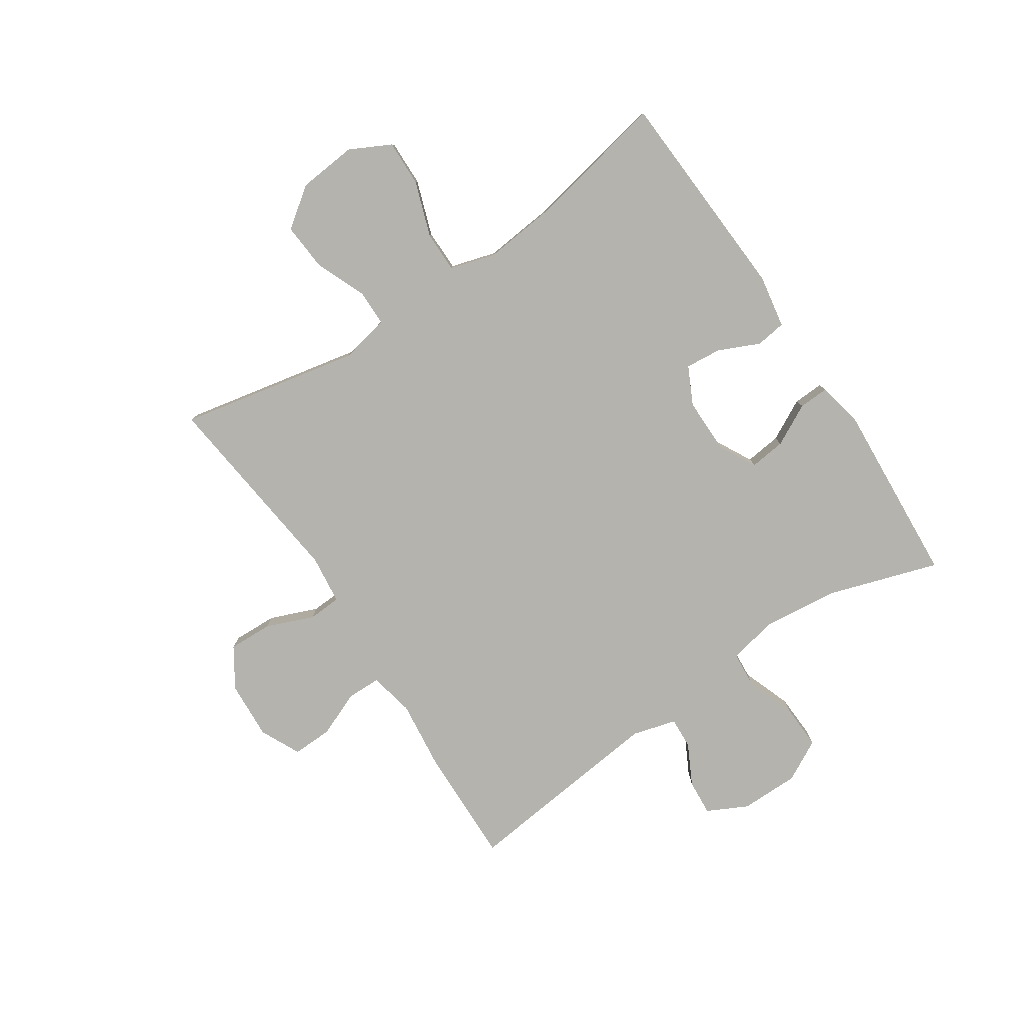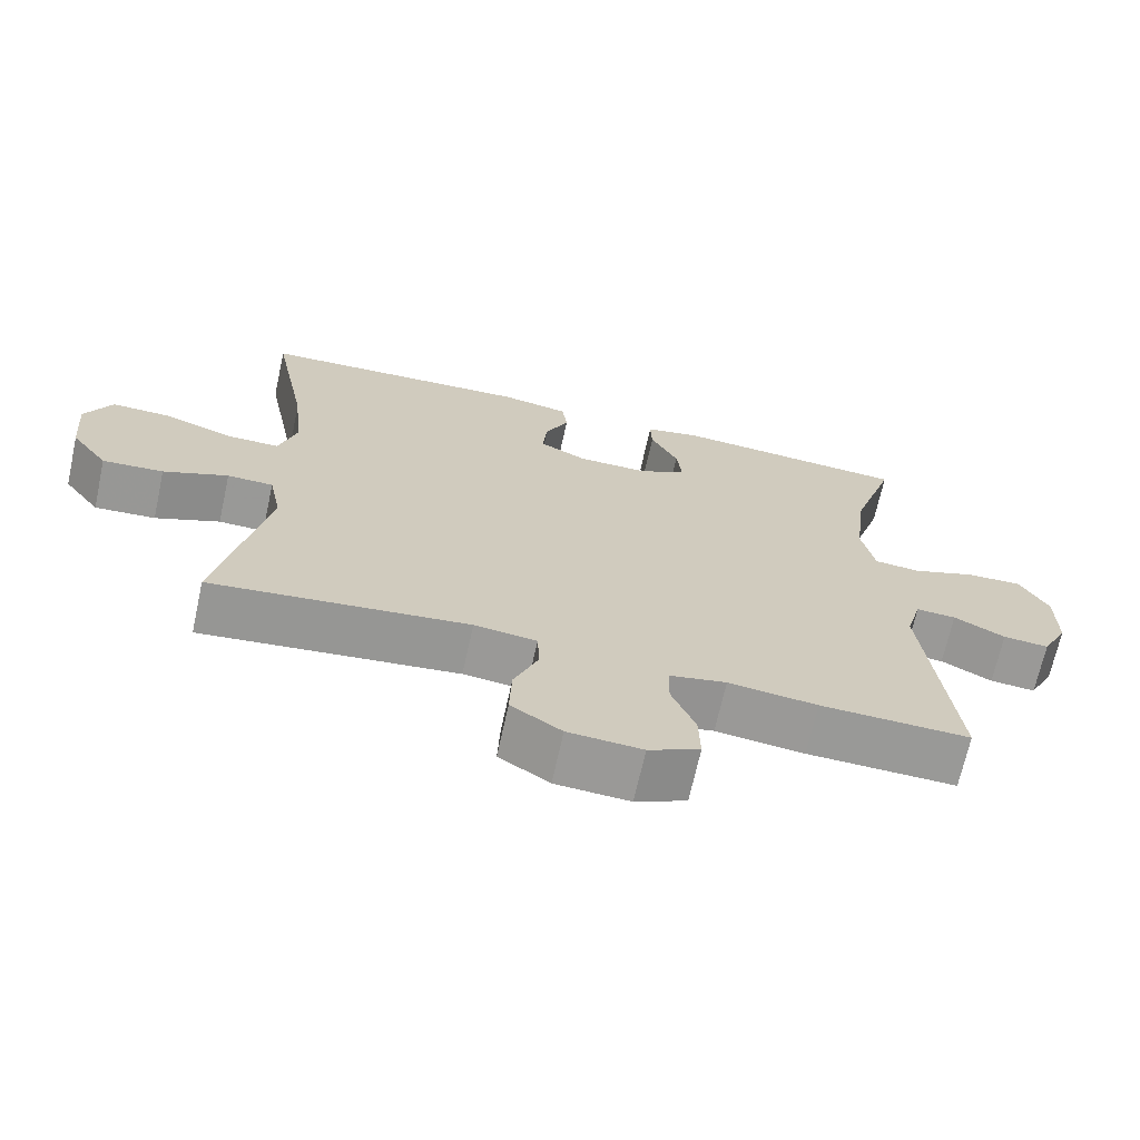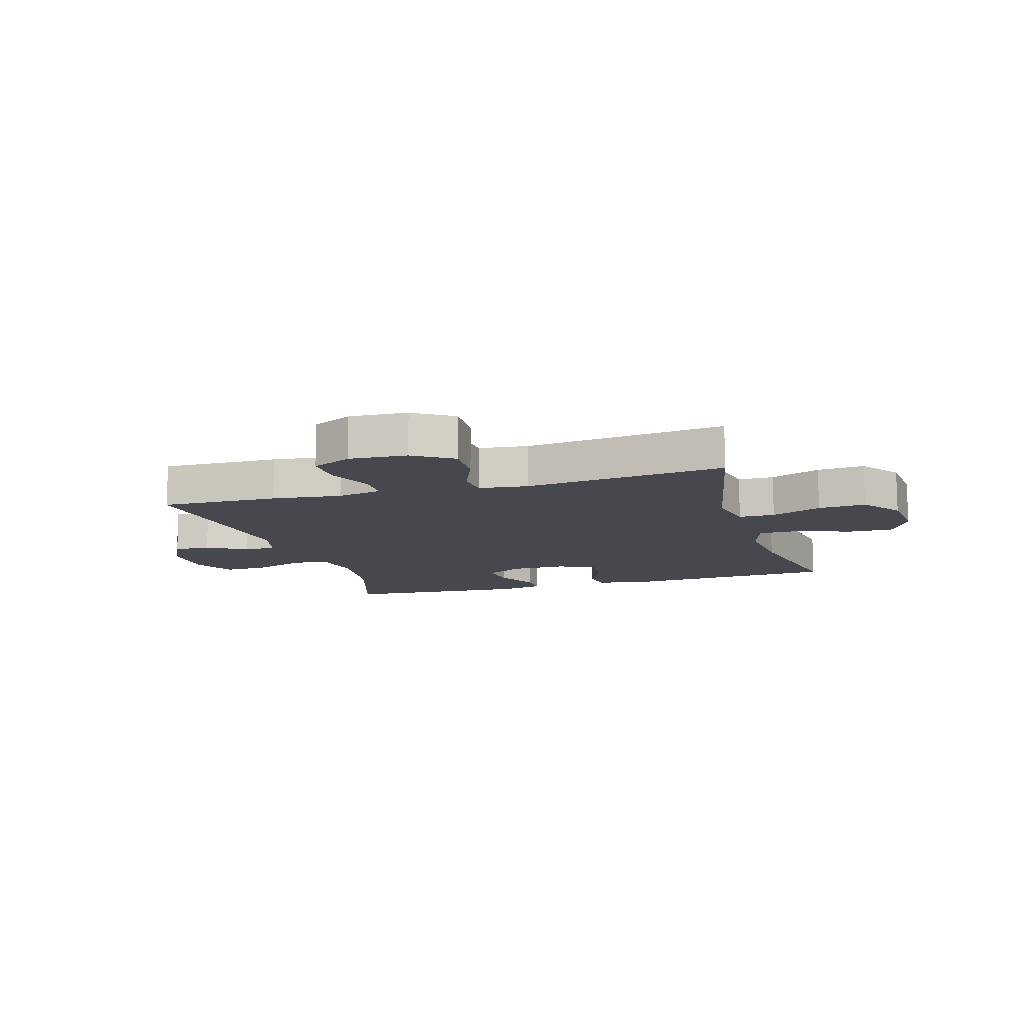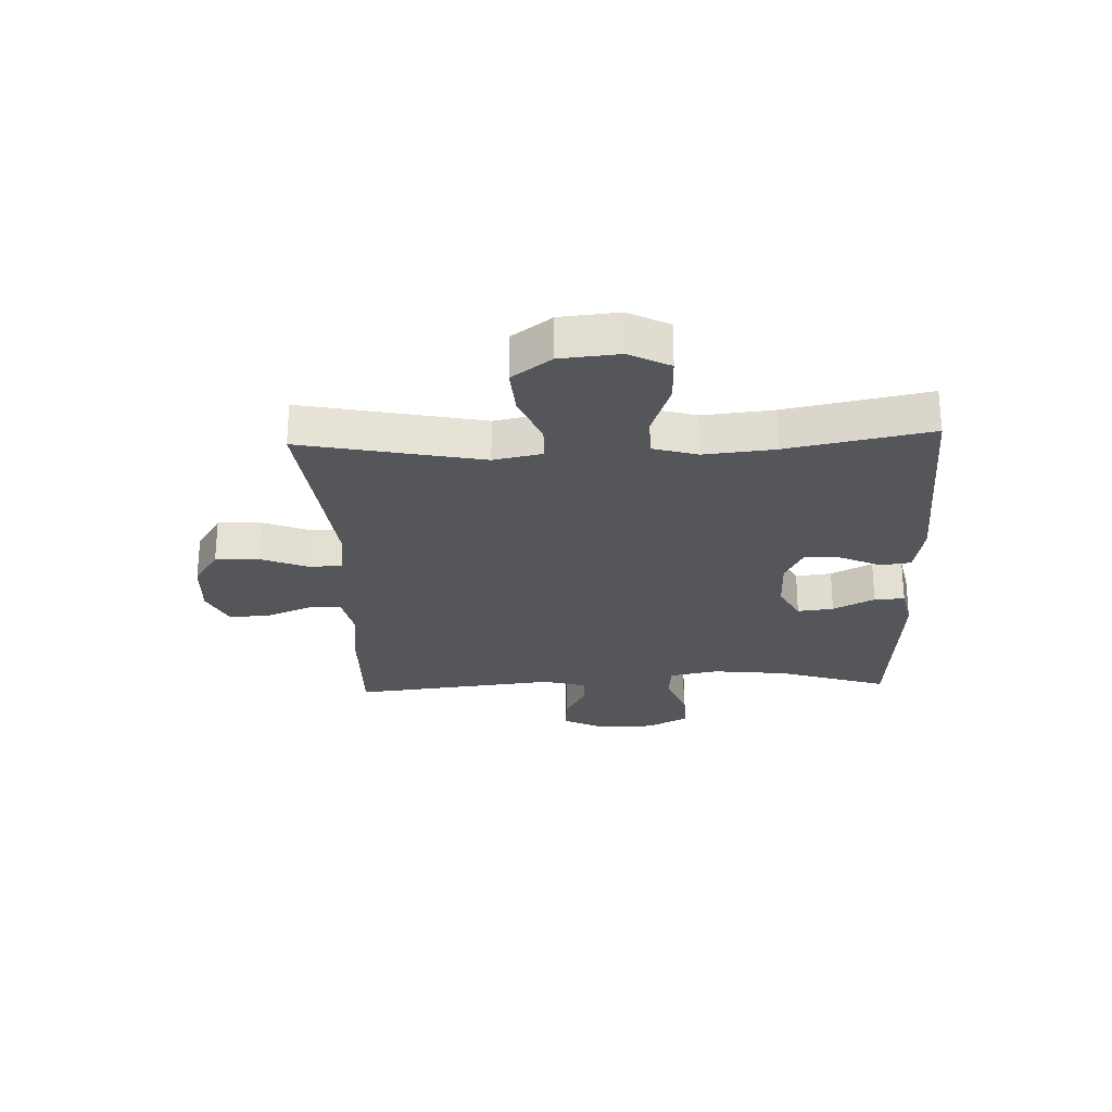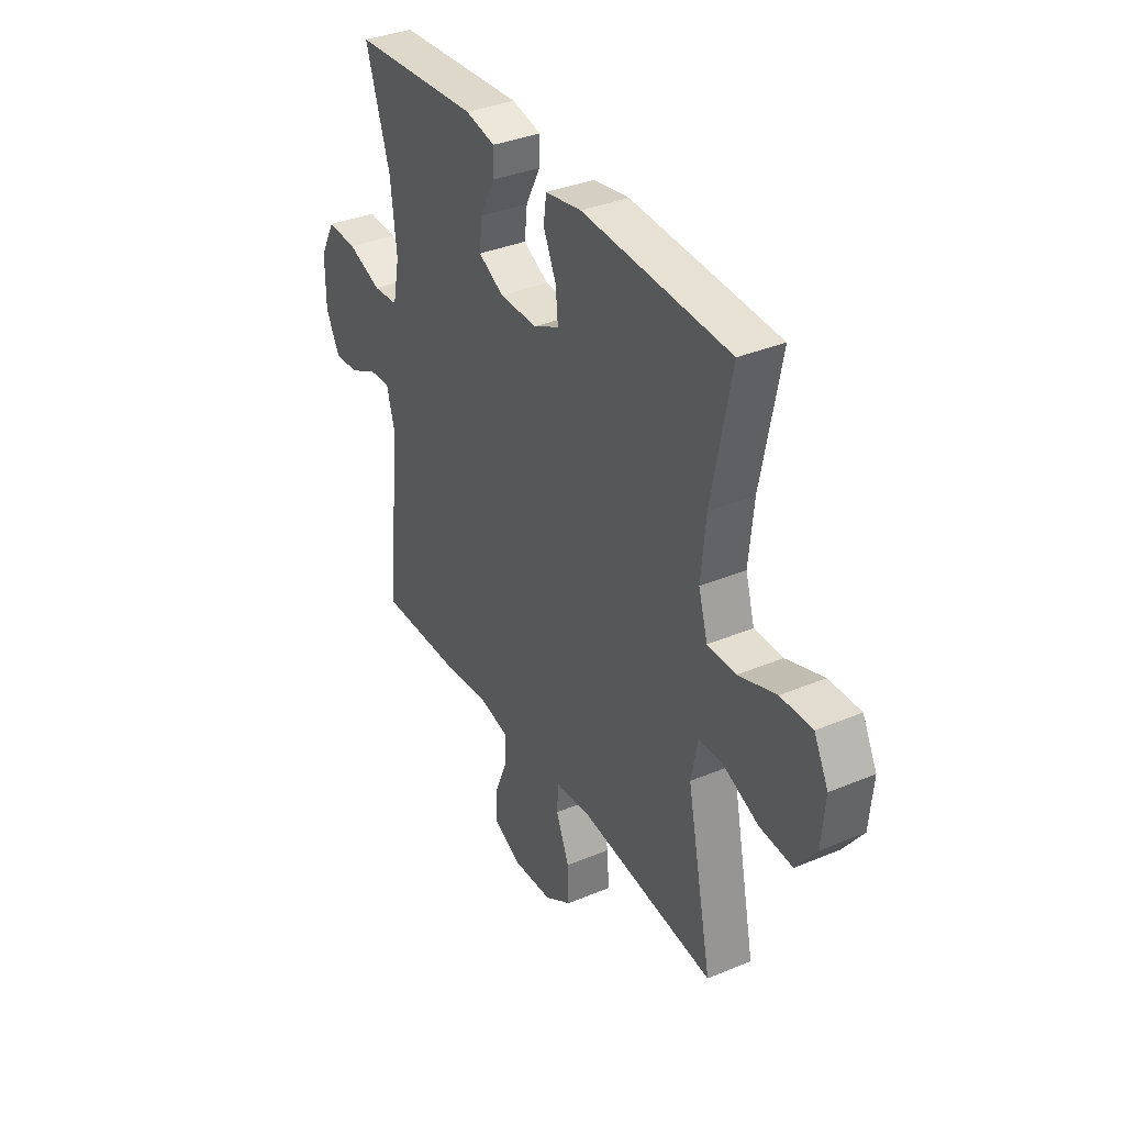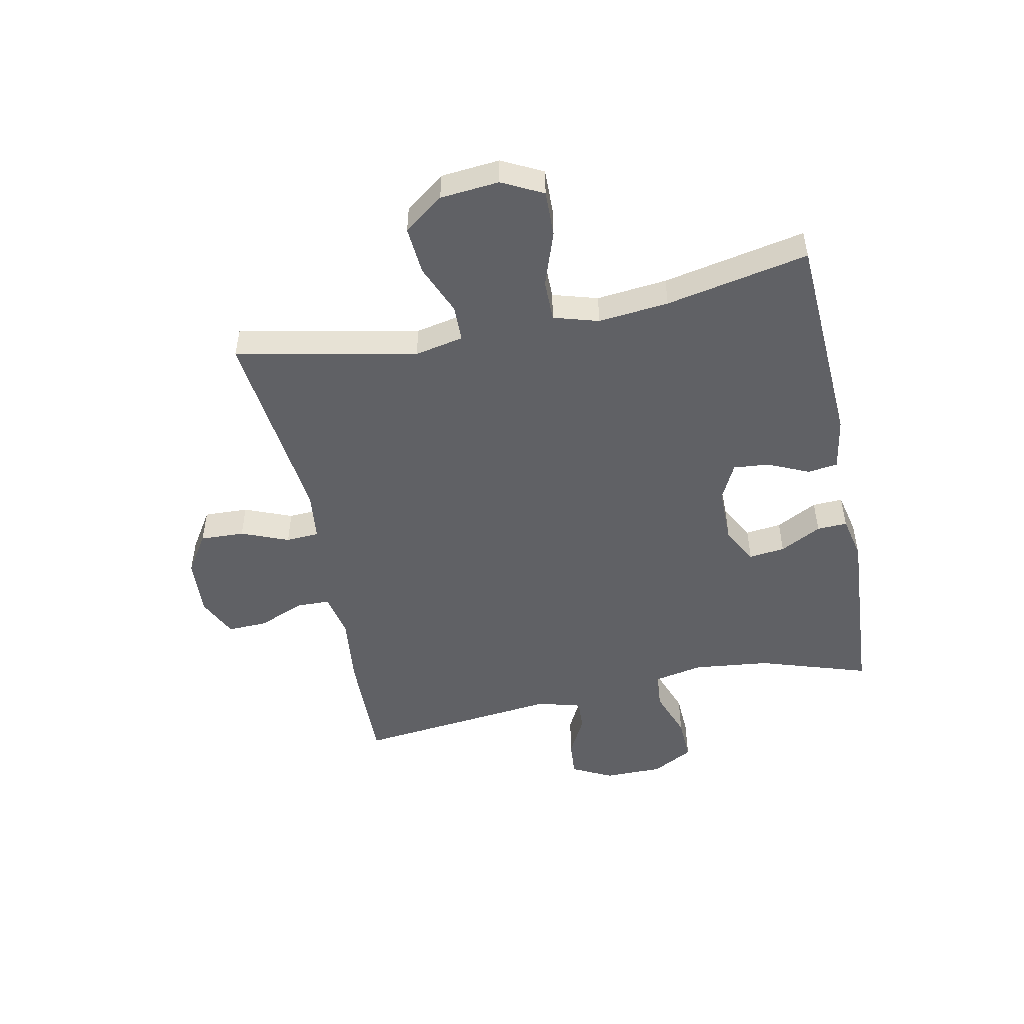
<metadata>
{"format":"obj","ext":"obj","renderer":"f3d","projection":"perspective","resolution":1024,"background":"white","views":[{"elev":-79.9,"azim":-56.2,"up":"+Y"},{"elev":-68.7,"azim":-12.4,"up":"+Z"},{"elev":-11.9,"azim":-163.3,"up":"+Y"},{"elev":-26.0,"azim":-87.6,"up":"+Y"},{"elev":35.7,"azim":-118.8,"up":"+Z"},{"elev":-49.8,"azim":-78.3,"up":"+Y"}]}
</metadata>
<code>
v 0.5 0.07 0.5
v 0.439 0.07 0.312
v 0.424 0.07 0.181
v 0.441 0.07 0.096
v 0.504 0.07 0.091
v 0.589 0.07 0.122
v 0.665 0.07 0.125
v 0.703 0.07 0.054
v 0.703 0.07 -0.047
v 0.668 0.07 -0.116
v 0.606 0.07 -0.111
v 0.537 0.07 -0.075
v 0.483 0.07 -0.072
v 0.462 0.07 -0.147
v 0.5 0.07 -0.5
v 0.298 0.07 -0.495
v 0.178 0.07 -0.481
v 0.101 0.07 -0.497
v 0.1 0.07 -0.555
v 0.132 0.07 -0.633
v 0.134 0.07 -0.702
v 0.065 0.07 -0.735
v -0.035 0.07 -0.729
v -0.103 0.07 -0.685
v -0.1 0.07 -0.609
v -0.067 0.07 -0.528
v -0.07 0.07 -0.471
v -0.154 0.07 -0.461
v -0.5 0.07 -0.5
v -0.436 0.07 -0.19
v -0.453 0.07 -0.106
v -0.515 0.07 -0.105
v -0.602 0.07 -0.141
v -0.684 0.07 -0.147
v -0.734 0.07 -0.079
v -0.743 0.07 0.022
v -0.707 0.07 0.092
v -0.628 0.07 0.09
v -0.534 0.07 0.057
v -0.463 0.07 0.057
v -0.44 0.07 0.134
v -0.452 0.07 0.255
v -0.5 0.07 0.5
v -0.131 0.07 0.519
v -0.04 0.07 0.503
v -0.033 0.07 0.451
v -0.065 0.07 0.381
v -0.071 0.07 0.319
v -0.007 0.07 0.287
v 0.088 0.07 0.287
v 0.152 0.07 0.321
v 0.145 0.07 0.383
v 0.108 0.07 0.454
v 0.106 0.07 0.506
v 0.181 0.07 0.522
v 0.5 0 0.5
v 0.439 0 0.312
v 0.424 0 0.181
v 0.441 0 0.096
v 0.504 0 0.091
v 0.589 0 0.122
v 0.665 0 0.125
v 0.703 0 0.054
v 0.703 0 -0.047
v 0.668 0 -0.116
v 0.606 0 -0.111
v 0.537 0 -0.075
v 0.483 0 -0.072
v 0.462 0 -0.147
v 0.5 0 -0.5
v 0.298 0 -0.495
v 0.178 0 -0.481
v 0.101 0 -0.497
v 0.1 0 -0.555
v 0.132 0 -0.633
v 0.134 0 -0.702
v 0.065 0 -0.735
v -0.035 0 -0.729
v -0.103 0 -0.685
v -0.1 0 -0.609
v -0.067 0 -0.528
v -0.07 0 -0.471
v -0.154 0 -0.461
v -0.5 0 -0.5
v -0.436 0 -0.19
v -0.453 0 -0.106
v -0.515 0 -0.105
v -0.602 0 -0.141
v -0.684 0 -0.147
v -0.734 0 -0.079
v -0.743 0 0.022
v -0.707 0 0.092
v -0.628 0 0.09
v -0.534 0 0.057
v -0.463 0 0.057
v -0.44 0 0.134
v -0.452 0 0.255
v -0.5 0 0.5
v -0.131 0 0.519
v -0.04 0 0.503
v -0.033 0 0.451
v -0.065 0 0.381
v -0.071 0 0.319
v -0.007 0 0.287
v 0.088 0 0.287
v 0.152 0 0.321
v 0.145 0 0.383
v 0.108 0 0.454
v 0.106 0 0.506
v 0.181 0 0.522
f 55 1 2
f 54 55 2
f 53 54 2
f 52 53 2
f 51 52 2 3
f 50 51 3 4
f 49 50 4
f 45 46 47
f 44 45 47
f 43 44 47
f 42 43 47
f 41 42 47 48
f 40 41 48 49
f 37 38 39
f 36 37 39
f 35 36 39
f 34 35 39
f 33 34 39
f 32 33 39
f 31 32 39 40
f 40 49 4
f 31 40 4
f 30 31 4
f 24 25 26
f 23 24 26
f 22 23 26
f 21 22 26
f 20 21 26
f 19 20 26
f 18 19 26 27
f 17 18 27
f 14 15 16 17
f 17 27 28
f 14 17 28
f 13 14 28
f 10 11 12
f 9 10 12
f 8 9 12
f 7 8 12
f 6 7 12
f 5 6 12
f 5 12 13
f 28 29 30
f 13 28 30
f 5 13 30
f 4 5 30
f 57 56 110
f 57 110 109
f 57 109 108
f 57 108 107
f 58 57 107 106
f 59 58 106 105
f 59 105 104
f 102 101 100
f 102 100 99
f 102 99 98
f 102 98 97
f 103 102 97 96
f 104 103 96 95
f 94 93 92
f 94 92 91
f 94 91 90
f 94 90 89
f 94 89 88
f 94 88 87
f 95 94 87 86
f 59 104 95
f 59 95 86
f 59 86 85
f 81 80 79
f 81 79 78
f 81 78 77
f 81 77 76
f 81 76 75
f 81 75 74
f 82 81 74 73
f 82 73 72
f 72 71 70 69
f 83 82 72
f 83 72 69
f 83 69 68
f 67 66 65
f 67 65 64
f 67 64 63
f 67 63 62
f 67 62 61
f 67 61 60
f 68 67 60
f 85 84 83
f 85 83 68
f 85 68 60
f 85 60 59
f 1 56 57 2
f 2 57 58 3
f 3 58 59 4
f 4 59 60 5
f 5 60 61 6
f 6 61 62 7
f 7 62 63 8
f 8 63 64 9
f 9 64 65 10
f 10 65 66 11
f 11 66 67 12
f 12 67 68 13
f 13 68 69 14
f 14 69 70 15
f 15 70 71 16
f 16 71 72 17
f 17 72 73 18
f 18 73 74 19
f 19 74 75 20
f 20 75 76 21
f 21 76 77 22
f 22 77 78 23
f 23 78 79 24
f 24 79 80 25
f 25 80 81 26
f 26 81 82 27
f 27 82 83 28
f 28 83 84 29
f 29 84 85 30
f 30 85 86 31
f 31 86 87 32
f 32 87 88 33
f 33 88 89 34
f 34 89 90 35
f 35 90 91 36
f 36 91 92 37
f 37 92 93 38
f 38 93 94 39
f 39 94 95 40
f 40 95 96 41
f 41 96 97 42
f 42 97 98 43
f 43 98 99 44
f 44 99 100 45
f 45 100 101 46
f 46 101 102 47
f 47 102 103 48
f 48 103 104 49
f 49 104 105 50
f 50 105 106 51
f 51 106 107 52
f 52 107 108 53
f 53 108 109 54
f 54 109 110 55
f 55 110 56 1

</code>
